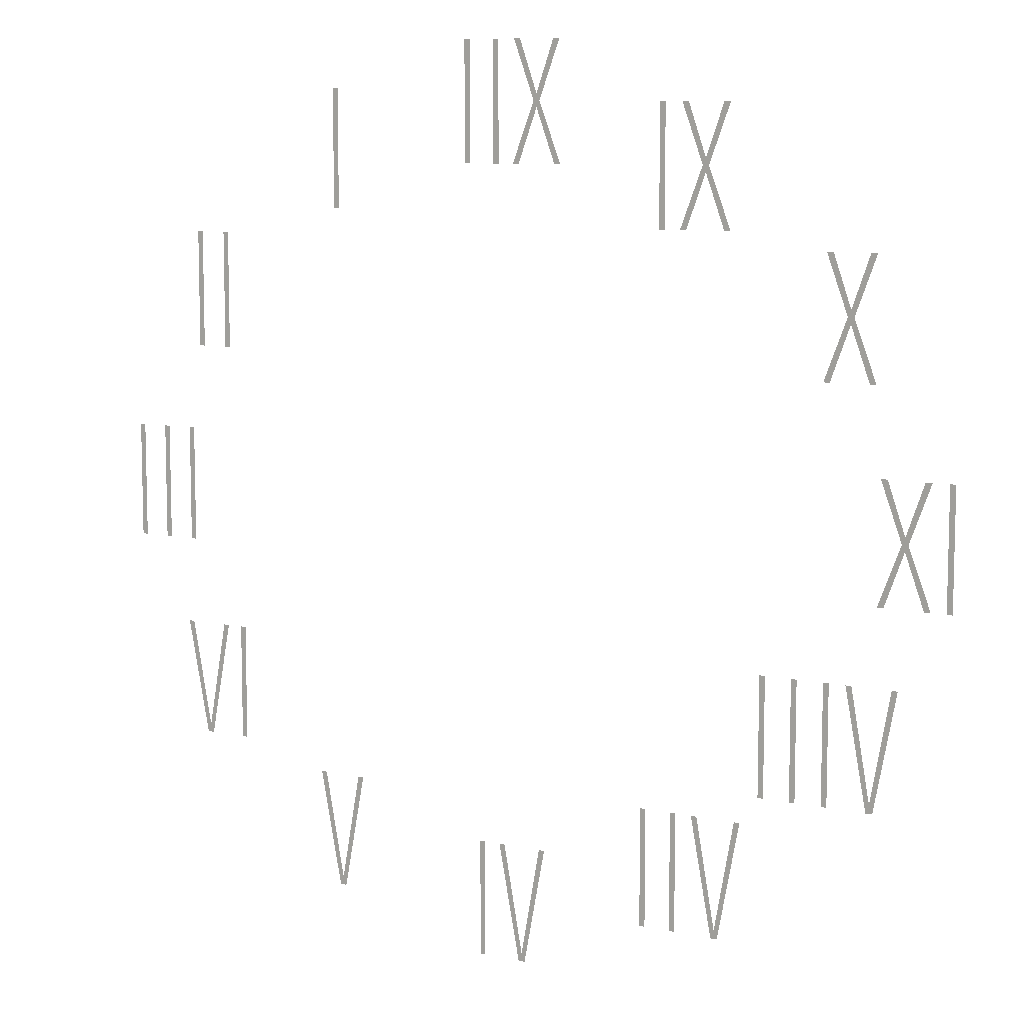
<metadata>
{"format":"obj","ext":"obj","renderer":"f3d","projection":"perspective","resolution":1024,"background":"white","views":[{"elev":8.9,"azim":29.8,"up":"+Z"}]}
</metadata>
<code>
o Roman17
v 0.04538 0.0001 0.661
v 0.01238 0.0001 0.5704
v 0.00158 0.0001 0.5704
v 0.03998 0.0001 0.6721
v 0.00368 0.0001 0.7705
v 0.01478 0.0001 0.7705
v 0.04538 0.0001 0.6832
v 0.07598 0.0001 0.7705
v 0.08708 0.0001 0.7705
v 0.05078 0.0001 0.6718
v 0.08918 0.0001 0.5704
v 0.07838 0.0001 0.5704
v -0.02523 0.0001 0.7705
v -0.02523 0.0001 0.5704
v -0.03483 0.0001 0.5704
v -0.03483 0.0001 0.7705
v -0.07958 0.0001 0.7705
v -0.07958 0.0001 0.5704
v -0.08918 0.0001 0.5704
v -0.08918 0.0001 0.7705
v -0.3376 0.0001 0.6931
v -0.3376 0.0001 0.493
v -0.3472 0.0001 0.493
v -0.3472 0.0001 0.6931
v -0.5694 0.0001 0.4472
v -0.5694 0.0001 0.2471
v -0.579 0.0001 0.2471
v -0.579 0.0001 0.4472
v -0.6237 0.0001 0.4472
v -0.6237 0.0001 0.2471
v -0.6333 0.0001 0.2471
v -0.6333 0.0001 0.4472
v -0.6507 0.0001 0.1
v -0.6507 0.0001 -0.1
v -0.6603 0.0001 -0.1
v -0.6603 0.0001 0.1
v -0.7051 0.0001 0.1
v -0.7051 0.0001 -0.1
v -0.7147 0.0001 -0.1
v -0.7147 0.0001 0.1
v -0.7594 0.0001 0.1
v -0.7594 0.0001 -0.1
v -0.769 0.0001 -0.1
v -0.769 0.0001 0.1
v -0.5457 0.0001 -0.2505
v -0.5457 0.0001 -0.4506
v -0.5553 0.0001 -0.4506
v -0.5553 0.0001 -0.2505
v -0.631 0.0001 -0.4506
v -0.6685 0.0001 -0.2505
v -0.6586 0.0001 -0.2505
v -0.6253 0.0001 -0.4365
v -0.6196 0.0001 -0.4506
v -0.5821 0.0001 -0.2505
v -0.592 0.0001 -0.2505
v -0.3479 0.0001 -0.6927
v -0.3854 0.0001 -0.4926
v -0.3755 0.0001 -0.4926
v -0.3422 0.0001 -0.6786
v -0.3365 0.0001 -0.6927
v -0.299 0.0001 -0.4926
v -0.3089 0.0001 -0.4926
v 0.01309 0.0001 -0.7728
v -0.02441 0.0001 -0.5727
v -0.01451 0.0001 -0.5727
v 0.01879 0.0001 -0.7587
v 0.02449 0.0001 -0.7728
v 0.06199 0.0001 -0.5727
v 0.05209 0.0001 -0.5727
v -0.05239 0.0001 -0.5727
v -0.05239 0.0001 -0.7728
v -0.06199 0.0001 -0.7728
v -0.06199 0.0001 -0.5727
v 0.3715 0.0001 -0.6738
v 0.334 0.0001 -0.4737
v 0.3439 0.0001 -0.4737
v 0.3772 0.0001 -0.6597
v 0.3829 0.0001 -0.6738
v 0.4204 0.0001 -0.4737
v 0.4105 0.0001 -0.4737
v 0.306 0.0001 -0.4737
v 0.306 0.0001 -0.6738
v 0.2964 0.0001 -0.6738
v 0.2964 0.0001 -0.4737
v 0.2517 0.0001 -0.4737
v 0.2517 0.0001 -0.6738
v 0.2421 0.0001 -0.6738
v 0.2421 0.0001 -0.4737
v 0.6351 0.0001 -0.4278
v 0.5976 0.0001 -0.2277
v 0.6075 0.0001 -0.2277
v 0.6408 0.0001 -0.4137
v 0.6465 0.0001 -0.4278
v 0.684 0.0001 -0.2277
v 0.6741 0.0001 -0.2277
v 0.5696 0.0001 -0.2277
v 0.5696 0.0001 -0.4278
v 0.56 0.0001 -0.4278
v 0.56 0.0001 -0.2277
v 0.5152 0.0001 -0.2277
v 0.5152 0.0001 -0.4278
v 0.5056 0.0001 -0.4278
v 0.5056 0.0001 -0.2277
v 0.4609 0.0001 -0.2277
v 0.4609 0.0001 -0.4278
v 0.4513 0.0001 -0.4278
v 0.4513 0.0001 -0.2277
v 0.769 0.0001 0.1
v 0.769 0.0001 -0.1
v 0.7594 0.0001 -0.1
v 0.7594 0.0001 0.1
v 0.6901 0.0001 -0.00945
v 0.6571 0.0001 -0.1
v 0.6463 0.0001 -0.1
v 0.6847 0.0001 0.00165
v 0.6484 0.0001 0.1
v 0.6595 0.0001 0.1
v 0.6901 0.0001 0.01275
v 0.7207 0.0001 0.1
v 0.7318 0.0001 0.1
v 0.6955 0.0001 0.00135
v 0.7339 0.0001 -0.1
v 0.7231 0.0001 -0.1
v 0.5944 0.0001 0.3337
v 0.5614 0.0001 0.2431
v 0.5506 0.0001 0.2431
v 0.589 0.0001 0.3448
v 0.5527 0.0001 0.4432
v 0.5638 0.0001 0.4432
v 0.5944 0.0001 0.3559
v 0.625 0.0001 0.4432
v 0.6361 0.0001 0.4432
v 0.5998 0.0001 0.3445
v 0.6382 0.0001 0.2431
v 0.6274 0.0001 0.2431
v 0.3474 0.0001 0.5607
v 0.3144 0.0001 0.4701
v 0.3036 0.0001 0.4701
v 0.342 0.0001 0.5718
v 0.3057 0.0001 0.6702
v 0.3168 0.0001 0.6702
v 0.3474 0.0001 0.5829
v 0.378 0.0001 0.6702
v 0.3891 0.0001 0.6702
v 0.3528 0.0001 0.5715
v 0.3912 0.0001 0.4701
v 0.3804 0.0001 0.4701
v 0.2768 0.0001 0.6702
v 0.2768 0.0001 0.4701
v 0.2672 0.0001 0.4701
v 0.2672 0.0001 0.6702
g Roman17
f 1 2 3
f 1 3 4
f 1 4 5
f 1 5 6
f 1 6 7
f 1 7 8
f 1 8 9
f 1 9 10
f 1 10 11
f 11 12 1
f 13 14 15
f 15 16 13
f 17 18 19
f 19 20 17
f 21 22 23
f 23 24 21
f 25 26 27
f 27 28 25
f 29 30 31
f 31 32 29
f 33 34 35
f 35 36 33
f 37 38 39
f 39 40 37
f 41 42 43
f 43 44 41
f 45 46 47
f 47 48 45
f 49 50 51
f 49 51 52
f 53 49 52
f 54 53 52
f 52 55 54
f 56 57 58
f 56 58 59
f 60 56 59
f 61 60 59
f 59 62 61
f 63 64 65
f 63 65 66
f 67 63 66
f 68 67 66
f 66 69 68
f 70 71 72
f 72 73 70
f 74 75 76
f 74 76 77
f 78 74 77
f 79 78 77
f 77 80 79
f 81 82 83
f 83 84 81
f 85 86 87
f 87 88 85
f 89 90 91
f 89 91 92
f 93 89 92
f 94 93 92
f 92 95 94
f 96 97 98
f 98 99 96
f 100 101 102
f 102 103 100
f 104 105 106
f 106 107 104
f 108 109 110
f 110 111 108
f 112 113 114
f 112 114 115
f 112 115 116
f 112 116 117
f 112 117 118
f 112 118 119
f 112 119 120
f 112 120 121
f 112 121 122
f 122 123 112
f 124 125 126
f 124 126 127
f 124 127 128
f 124 128 129
f 124 129 130
f 124 130 131
f 124 131 132
f 124 132 133
f 124 133 134
f 134 135 124
f 136 137 138
f 136 138 139
f 136 139 140
f 136 140 141
f 136 141 142
f 136 142 143
f 136 143 144
f 136 144 145
f 136 145 146
f 146 147 136
f 148 149 150
f 150 151 148

</code>
